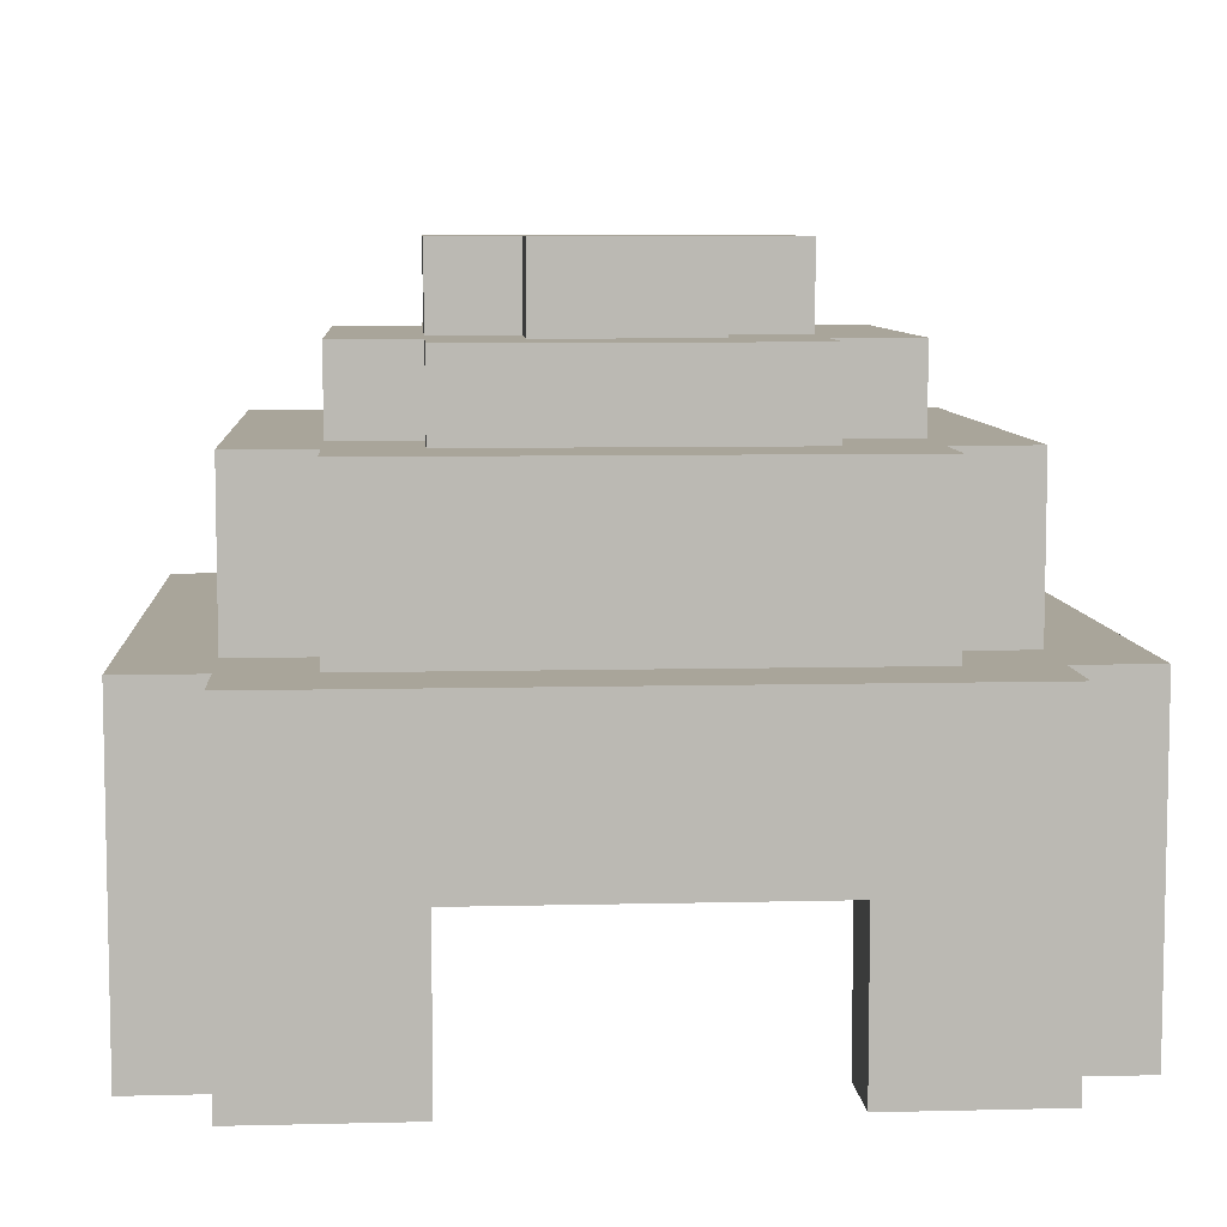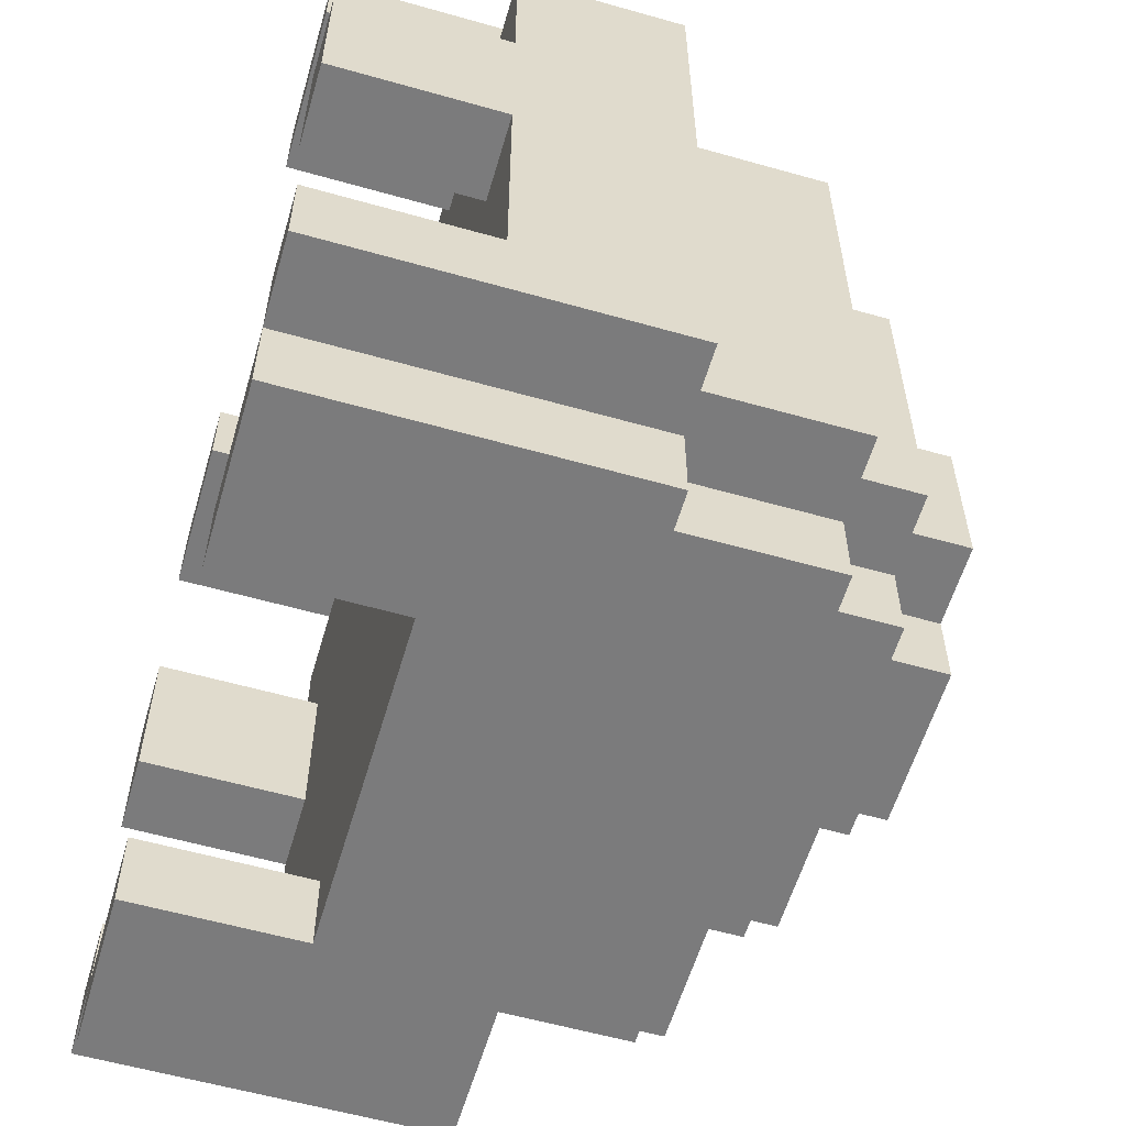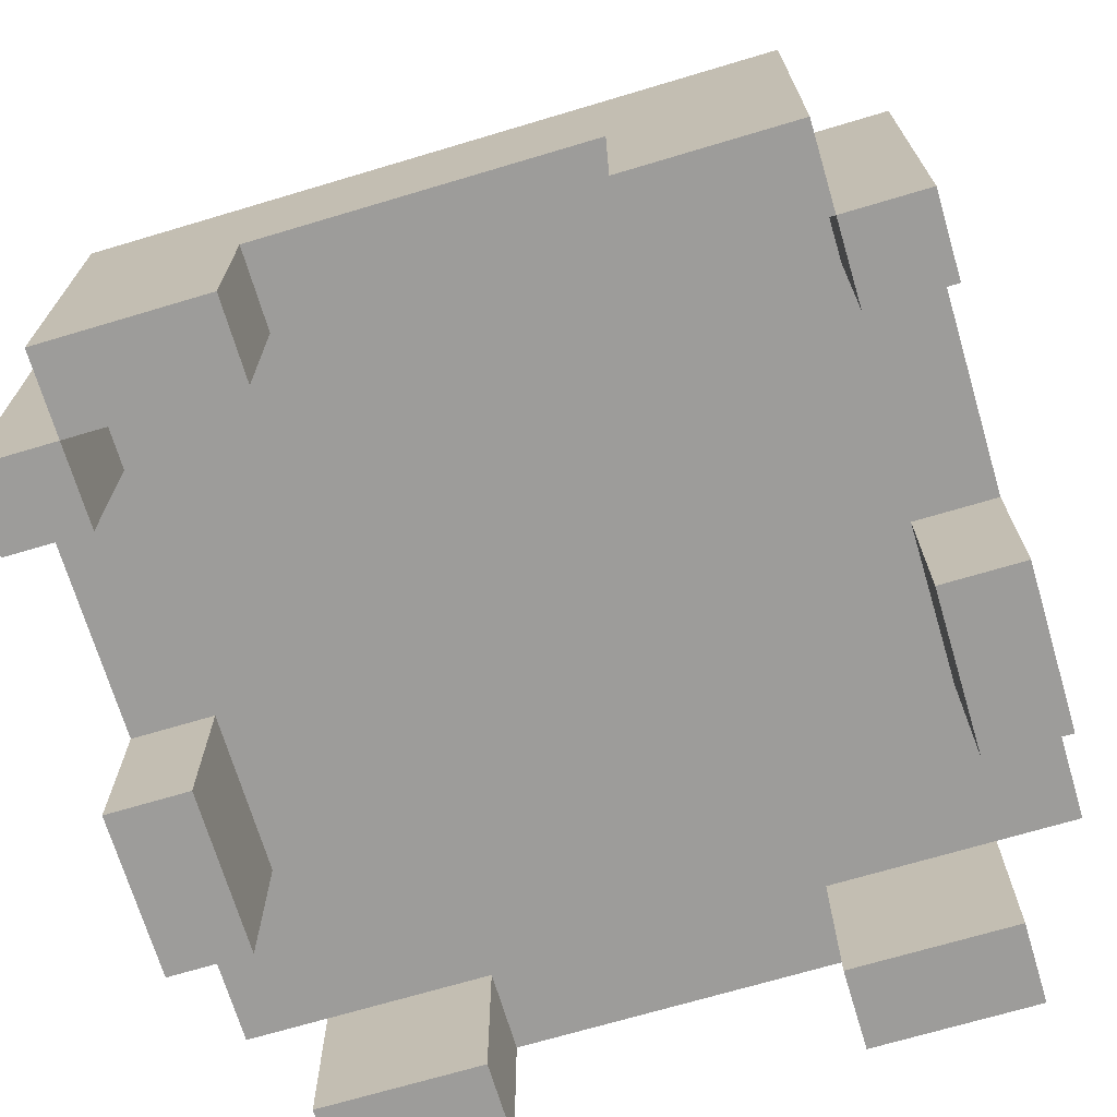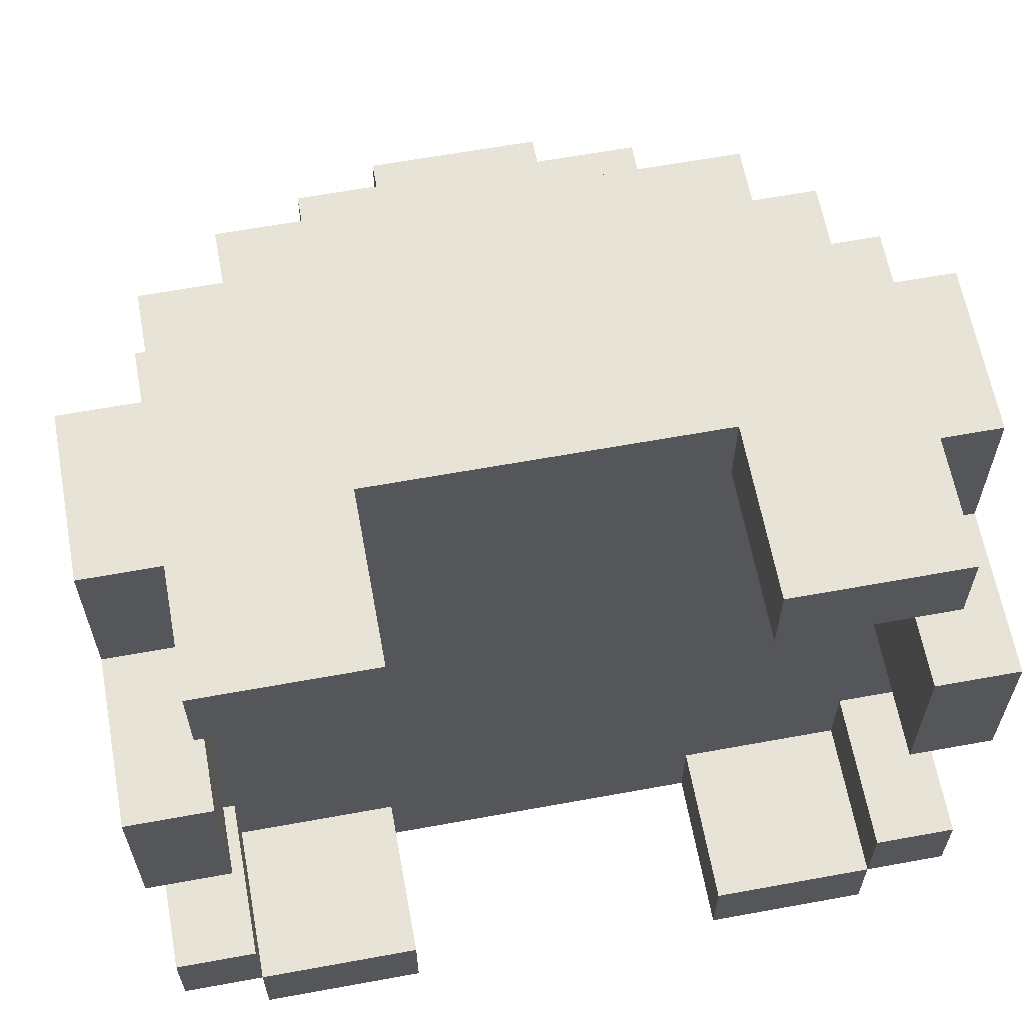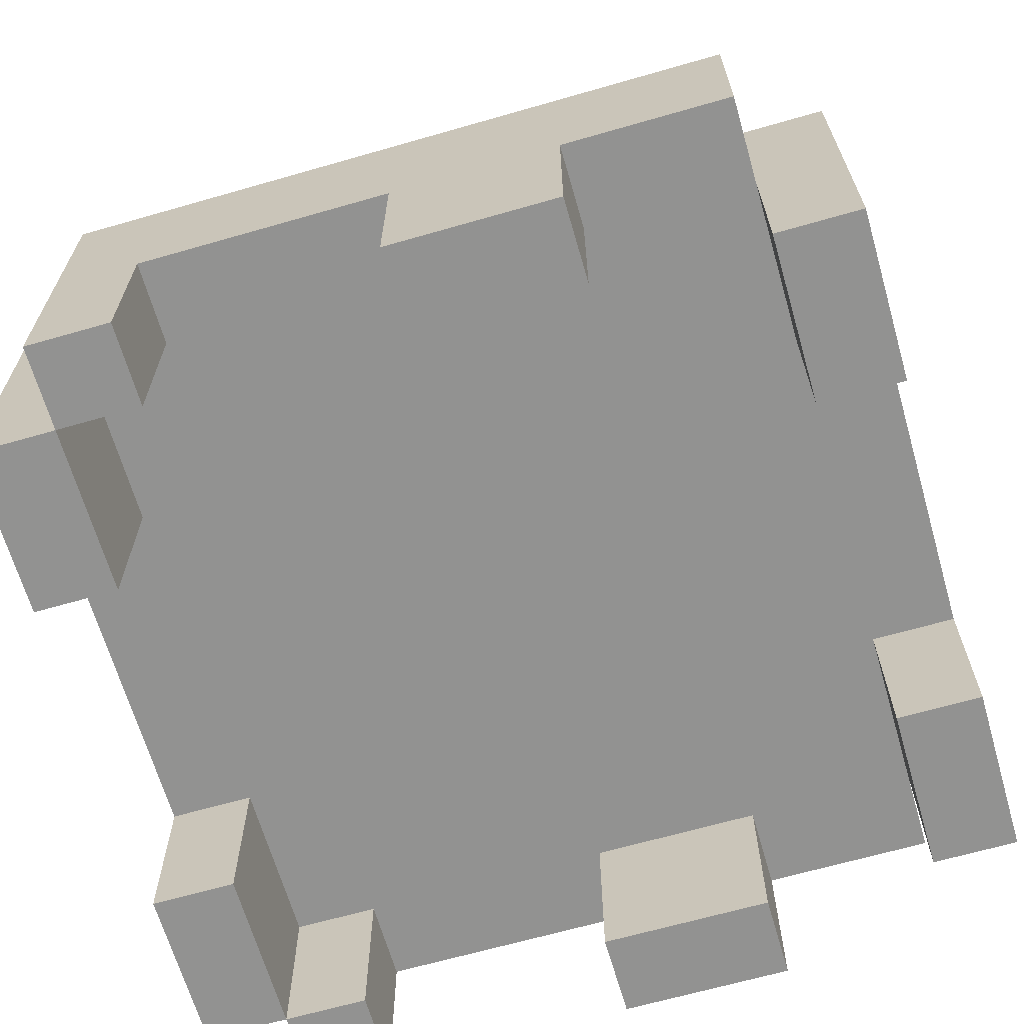
<metadata>
{"format":"obj","ext":"obj","renderer":"f3d","projection":"perspective","resolution":1024,"background":"white","views":[{"elev":7.5,"azim":176.0,"up":"+Y"},{"elev":-58.4,"azim":73.7,"up":"+Z"},{"elev":-70.2,"azim":-163.4,"up":"+Y"},{"elev":62.6,"azim":-10.5,"up":"+Z"},{"elev":-66.2,"azim":-73.9,"up":"+Y"}]}
</metadata>
<code>
g eggItem-1
v -5 8 2
v -5 8 -0
v -5 8 -3
v -5 8 -4
v -5 10 4
v -5 10 2
v -5 10 -0
v -5 10 -3
v -5 12 4
v -5 12 -4
v -4 8 5
v -4 8 4
v -4 8 -4
v -4 8 -5
v -4 10 4
v -4 12 5
v -4 12 4
v -4 12 3
v -4 12 -3
v -4 12 -4
v -4 12 -5
v -4 13 1
v -4 13 -1
v -4 14 3
v -4 14 1
v -4 14 -1
v -4 14 -3
v -3 12 4
v -3 12 3
v -3 12 -3
v -3 12 -4
v -3 14 4
v -3 14 3
v -3 14 2
v -3 14 1
v -3 14 -1
v -3 14 -2
v -3 14 -3
v -3 14 -4
v -3 15 2
v -3 15 1
v -3 15 -1
v -3 15 -2
v -2 14 3
v -2 14 2
v -2 14 -2
v -2 14 -3
v -2 15 3
v -2 15 2
v -2 15 1
v -2 15 -1
v -2 15 -2
v -2 15 -3
v -2 16 1
v -2 16 -1
v -1 15 2
v -1 15 1
v -1 15 -1
v -1 15 -2
v -1 16 2
v -1 16 1
v -1 16 -1
v -1 16 -2
v 2 8 5
v 2 8 4
v 2 8 -4
v 2 8 -5
v 2 10 5
v 2 10 4
v 2 10 -4
v 2 10 -5
v 4 8 2
v 4 8 -0
v 4 8 -3
v 4 8 -4
v 4 10 2
v 4 10 -0
v 4 10 -3
v 4 10 -4
v -4 8 2
v -4 8 -0
v -4 8 -3
v -4 8 -4
v -4 10 2
v -4 10 -0
v -4 10 -3
v -4 10 -4
v -2 8 5
v -2 8 4
v -2 8 -4
v -2 8 -5
v -2 10 5
v -2 10 4
v -2 10 -4
v -2 10 -5
v 1 15 2
v 1 15 1
v 1 15 -1
v 1 15 -2
v 1 16 2
v 1 16 1
v 1 16 -1
v 1 16 -2
v 2 14 3
v 2 14 2
v 2 14 -2
v 2 14 -3
v 2 15 3
v 2 15 2
v 2 15 1
v 2 15 -1
v 2 15 -2
v 2 15 -3
v 2 16 1
v 2 16 -1
v 3 12 4
v 3 12 3
v 3 12 -3
v 3 12 -4
v 3 14 4
v 3 14 3
v 3 14 2
v 3 14 -0
v 3 14 -2
v 3 14 -3
v 3 14 -4
v 3 15 2
v 3 15 -2
v 4 8 5
v 4 8 4
v 4 8 -4
v 4 8 -5
v 4 10 4
v 4 12 5
v 4 12 4
v 4 12 3
v 4 12 -0
v 4 12 -3
v 4 12 -4
v 4 12 -5
v 4 14 3
v 4 14 -0
v 4 14 -3
v 5 8 2
v 5 8 -0
v 5 8 -3
v 5 8 -4
v 5 10 4
v 5 10 2
v 5 10 -0
v 5 10 -3
v 5 12 4
v 5 12 -4
v -4 8 5
v -4 12 5
v -2 8 5
v -2 10 5
v -1 10 5
v -1 12 5
v 1 10 5
v 1 12 5
v 2 8 5
v 2 10 5
v 4 8 5
v 4 12 5
v -5 10 4
v -5 12 4
v -4 10 4
v -4 12 4
v -3 12 4
v -3 14 4
v -1 12 4
v 1 12 4
v 3 12 4
v 3 14 4
v 4 10 4
v 4 12 4
v 5 10 4
v 5 12 4
v -4 12 3
v -4 14 3
v -3 12 3
v -3 14 3
v -2 14 3
v -2 15 3
v 2 14 3
v 2 15 3
v 3 12 3
v 3 14 3
v 4 12 3
v 4 14 3
v -5 8 2
v -5 10 2
v -4 8 2
v -4 10 2
v -3 14 2
v -3 15 2
v -2 14 2
v -2 15 2
v -1 15 2
v -1 16 2
v 1 15 2
v 1 16 2
v 2 14 2
v 2 15 2
v 3 14 2
v 3 15 2
v 4 8 2
v 4 10 2
v 5 8 2
v 5 10 2
v -2 15 1
v -2 16 1
v -1 15 1
v -1 16 1
v 1 15 1
v 1 16 1
v 2 15 1
v 2 16 1
v -5 8 -3
v -5 10 -3
v -4 8 -3
v -4 10 -3
v 4 8 -3
v 4 10 -3
v 5 8 -3
v 5 10 -3
v -4 8 -4
v -4 10 -4
v -2 8 -4
v -2 10 -4
v 2 8 -4
v 2 10 -4
v 4 8 -4
v 4 10 -4
v -4 8 4
v -4 10 4
v -2 8 4
v -2 10 4
v 2 8 4
v 2 10 4
v 4 8 4
v 4 10 4
v -5 8 -0
v -5 10 -0
v -4 8 -0
v -4 10 -0
v 4 8 -0
v 4 10 -0
v 5 8 -0
v 5 10 -0
v -2 15 -1
v -2 16 -1
v -1 15 -1
v -1 16 -1
v 1 15 -1
v 1 16 -1
v 2 15 -1
v 2 16 -1
v -3 14 -2
v -3 15 -2
v -2 14 -2
v -2 15 -2
v -1 15 -2
v -1 16 -2
v 1 15 -2
v 1 16 -2
v 2 14 -2
v 2 15 -2
v 3 14 -2
v 3 15 -2
v -4 12 -3
v -4 14 -3
v -3 12 -3
v -3 14 -3
v -2 14 -3
v -2 15 -3
v 2 14 -3
v 2 15 -3
v 3 12 -3
v 3 14 -3
v 4 12 -3
v 4 14 -3
v -5 8 -4
v -5 12 -4
v -4 8 -4
v -4 12 -4
v -3 12 -4
v -3 14 -4
v -2 12 -4
v -1 12 -4
v -1 13 -4
v 0 12 -4
v 0 13 -4
v 1 12 -4
v 3 12 -4
v 3 14 -4
v 4 8 -4
v 4 12 -4
v 5 8 -4
v 5 12 -4
v -4 8 -5
v -4 12 -5
v -2 8 -5
v -2 10 -5
v -2 12 -5
v 1 10 -5
v 1 12 -5
v 2 8 -5
v 2 10 -5
v 4 8 -5
v 4 12 -5
v -4 8 5
v -2 8 5
v 2 8 5
v 4 8 5
v -4 8 4
v -2 8 4
v 2 8 4
v 4 8 4
v -5 8 2
v -4 8 2
v 4 8 2
v 5 8 2
v -5 8 -0
v -4 8 -0
v 4 8 -0
v 5 8 -0
v -5 8 -3
v -4 8 -3
v 4 8 -3
v 5 8 -3
v -5 8 -4
v -4 8 -4
v -2 8 -4
v 2 8 -4
v 4 8 -4
v 5 8 -4
v -4 8 -5
v -2 8 -5
v 2 8 -5
v 4 8 -5
v -2 10 5
v -1 10 5
v 1 10 5
v 2 10 5
v -5 10 4
v -4 10 4
v -2 10 4
v -1 10 4
v 1 10 4
v 2 10 4
v 4 10 4
v 5 10 4
v -5 10 2
v -4 10 2
v 4 10 2
v 5 10 2
v -5 10 -0
v -4 10 -0
v 4 10 -0
v 5 10 -0
v -5 10 -3
v -4 10 -3
v 4 10 -3
v 5 10 -3
v -4 10 -4
v -2 10 -4
v 1 10 -4
v 2 10 -4
v 4 10 -4
v -2 10 -5
v 1 10 -5
v 2 10 -5
v -4 12 5
v -1 12 5
v 1 12 5
v 4 12 5
v -5 12 4
v -4 12 4
v -3 12 4
v -1 12 4
v 1 12 4
v 3 12 4
v 4 12 4
v 5 12 4
v -4 12 3
v -3 12 3
v 3 12 3
v 4 12 3
v 4 12 -0
v -4 12 -3
v -3 12 -3
v 3 12 -3
v 4 12 -3
v -5 12 -4
v -4 12 -4
v -3 12 -4
v -2 12 -4
v -1 12 -4
v 0 12 -4
v 1 12 -4
v 3 12 -4
v 4 12 -4
v 5 12 -4
v -4 12 -5
v -2 12 -5
v 1 12 -5
v 4 12 -5
v -3 14 4
v 3 14 4
v -4 14 3
v -3 14 3
v -2 14 3
v 2 14 3
v 3 14 3
v 4 14 3
v -3 14 2
v -2 14 2
v 2 14 2
v 3 14 2
v -4 14 1
v -3 14 1
v 3 14 -0
v 4 14 -0
v -4 14 -1
v -3 14 -1
v -3 14 -2
v -2 14 -2
v 2 14 -2
v 3 14 -2
v -4 14 -3
v -3 14 -3
v -2 14 -3
v 2 14 -3
v 3 14 -3
v 4 14 -3
v -3 14 -4
v 3 14 -4
v -2 15 3
v 2 15 3
v -3 15 2
v -2 15 2
v -1 15 2
v 1 15 2
v 2 15 2
v 3 15 2
v -3 15 1
v -2 15 1
v -1 15 1
v 1 15 1
v 2 15 1
v -3 15 -1
v -2 15 -1
v -1 15 -1
v 1 15 -1
v 2 15 -1
v -3 15 -2
v -2 15 -2
v -1 15 -2
v 1 15 -2
v 2 15 -2
v 3 15 -2
v -2 15 -3
v 2 15 -3
v -1 16 2
v 1 16 2
v -2 16 1
v -1 16 1
v 0 16 1
v 1 16 1
v 2 16 1
v -2 16 -1
v -1 16 -1
v 0 16 -1
v 1 16 -1
v 2 16 -1
v -1 16 -2
v 1 16 -2
f 6 2 1
f 7 2 6
f 8 4 3
f 9 7 6
f 9 8 7
f 9 6 5
f 10 4 8
f 10 8 9
f 15 12 11
f 16 15 11
f 17 15 16
f 20 14 13
f 21 14 20
f 22 19 18
f 23 19 22
f 24 22 18
f 25 23 22
f 25 22 24
f 26 19 23
f 26 23 25
f 27 19 26
f 32 29 28
f 33 29 32
f 38 31 30
f 39 31 38
f 40 35 34
f 41 36 35
f 41 35 40
f 42 37 36
f 42 36 41
f 43 37 42
f 48 45 44
f 49 45 48
f 52 47 46
f 53 47 52
f 54 51 50
f 55 51 54
f 60 57 56
f 61 57 60
f 62 59 58
f 63 59 62
f 68 65 64
f 69 65 68
f 70 67 66
f 71 67 70
f 76 73 72
f 77 73 76
f 78 75 74
f 79 75 78
f 80 81 84
f 84 81 85
f 82 83 86
f 86 83 87
f 88 89 92
f 92 89 93
f 90 91 94
f 94 91 95
f 96 97 100
f 100 97 101
f 98 99 102
f 102 99 103
f 104 105 108
f 108 105 109
f 106 107 112
f 112 107 113
f 110 111 114
f 114 111 115
f 116 117 120
f 120 117 121
f 118 119 125
f 125 119 126
f 123 124 127
f 122 123 127
f 127 124 128
f 129 130 133
f 129 133 134
f 134 133 135
f 131 132 139
f 139 132 140
f 136 137 141
f 137 138 142
f 141 137 142
f 142 138 143
f 144 145 149
f 149 145 150
f 146 147 151
f 149 150 152
f 150 151 152
f 148 149 152
f 151 147 153
f 152 151 153
f 156 155 154
f 157 155 156
f 158 155 157
f 159 155 158
f 160 159 158
f 161 159 160
f 163 161 160
f 164 163 162
f 165 161 163
f 165 163 164
f 168 167 166
f 169 167 168
f 172 171 170
f 173 171 172
f 174 171 173
f 175 171 174
f 178 177 176
f 179 177 178
f 182 181 180
f 183 181 182
f 186 185 184
f 187 185 186
f 190 189 188
f 191 189 190
f 194 193 192
f 195 193 194
f 198 197 196
f 199 197 198
f 202 201 200
f 203 201 202
f 206 205 204
f 207 205 206
f 210 209 208
f 211 209 210
f 214 213 212
f 215 213 214
f 218 217 216
f 219 217 218
f 222 221 220
f 223 221 222
f 226 225 224
f 227 225 226
f 230 229 228
f 231 229 230
f 234 233 232
f 235 233 234
f 236 237 238
f 238 237 239
f 240 241 242
f 242 241 243
f 244 245 246
f 246 245 247
f 248 249 250
f 250 249 251
f 252 253 254
f 254 253 255
f 256 257 258
f 258 257 259
f 260 261 262
f 262 261 263
f 264 265 266
f 266 265 267
f 268 269 270
f 270 269 271
f 272 273 274
f 274 273 275
f 276 277 278
f 278 277 279
f 280 281 282
f 282 281 283
f 284 285 286
f 286 285 287
f 288 289 290
f 290 289 291
f 291 289 292
f 291 292 293
f 292 289 294
f 293 292 294
f 293 294 295
f 295 294 296
f 294 289 297
f 296 294 297
f 298 299 300
f 300 299 301
f 302 303 304
f 304 303 305
f 305 303 306
f 305 306 307
f 307 306 308
f 307 308 310
f 309 310 311
f 310 308 312
f 311 310 312
f 317 314 313
f 318 314 317
f 319 316 315
f 320 316 319
f 325 322 321
f 326 322 325
f 327 324 323
f 328 324 327
f 333 330 329
f 334 330 333
f 337 332 331
f 338 332 337
f 339 335 334
f 340 335 339
f 341 337 336
f 342 337 341
f 349 344 343
f 350 345 344
f 350 344 349
f 351 346 345
f 351 345 350
f 352 346 351
f 355 348 347
f 356 349 348
f 356 348 355
f 356 350 349
f 356 353 352
f 356 352 351
f 356 351 350
f 357 354 353
f 357 353 356
f 358 354 357
f 360 357 356
f 361 357 360
f 363 360 359
f 364 361 360
f 364 360 363
f 365 362 361
f 365 361 364
f 366 362 365
f 367 365 364
f 368 365 367
f 369 365 368
f 370 365 369
f 371 365 370
f 372 369 368
f 373 370 369
f 373 369 372
f 374 370 373
f 375 376 380
f 380 376 381
f 376 377 382
f 381 376 382
f 377 378 383
f 382 377 383
f 383 378 384
f 384 378 385
f 380 381 387
f 379 380 387
f 387 381 388
f 385 386 389
f 384 385 389
f 389 386 390
f 390 386 391
f 379 387 392
f 391 386 395
f 392 393 396
f 379 392 396
f 396 393 397
f 397 393 398
f 394 395 403
f 395 386 404
f 403 395 404
f 404 386 405
f 397 398 406
f 398 399 406
f 401 402 407
f 406 399 407
f 399 400 407
f 400 401 407
f 402 403 408
f 407 402 408
f 403 404 408
f 408 404 409
f 410 411 413
f 413 411 414
f 414 411 415
f 415 411 416
f 412 413 418
f 413 414 418
f 418 414 419
f 415 416 420
f 416 417 421
f 420 416 421
f 412 418 422
f 422 418 423
f 421 417 424
f 424 417 425
f 422 423 426
f 426 423 427
f 426 427 428
f 424 425 431
f 428 429 432
f 426 428 432
f 432 429 433
f 433 429 434
f 430 431 435
f 431 425 436
f 435 431 436
f 436 425 437
f 433 434 438
f 434 435 438
f 435 436 438
f 438 436 439
f 440 441 443
f 443 441 444
f 444 441 445
f 445 441 446
f 442 443 448
f 443 444 448
f 448 444 449
f 449 444 450
f 446 447 451
f 445 446 451
f 451 447 452
f 448 449 453
f 453 449 454
f 452 447 457
f 454 455 458
f 453 454 458
f 458 455 459
f 459 455 460
f 456 457 461
f 457 447 462
f 461 457 462
f 462 447 463
f 459 460 464
f 460 461 464
f 461 462 464
f 464 462 465
f 466 467 469
f 469 467 470
f 470 467 471
f 468 469 473
f 469 470 473
f 473 470 474
f 471 472 475
f 474 470 475
f 470 471 475
f 475 472 476
f 476 472 477
f 474 475 478
f 475 476 478
f 478 476 479

</code>
